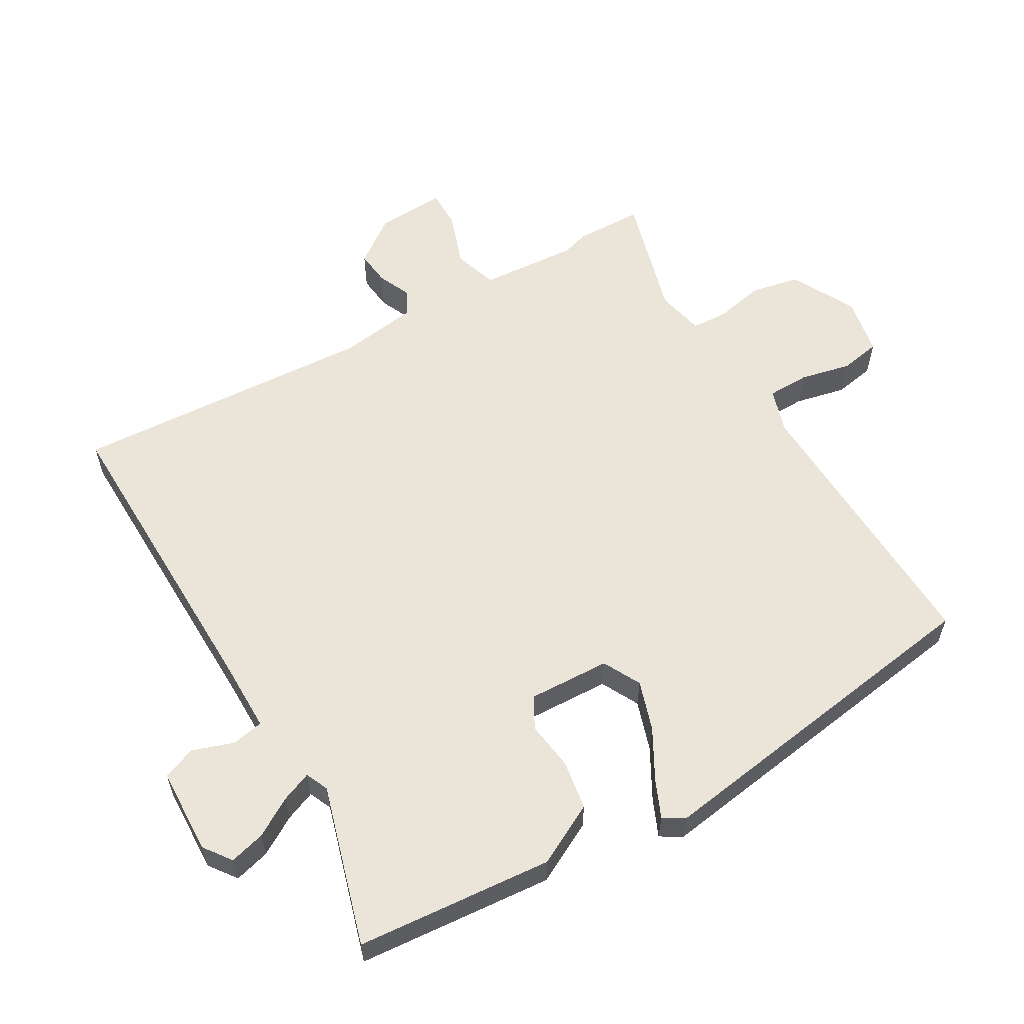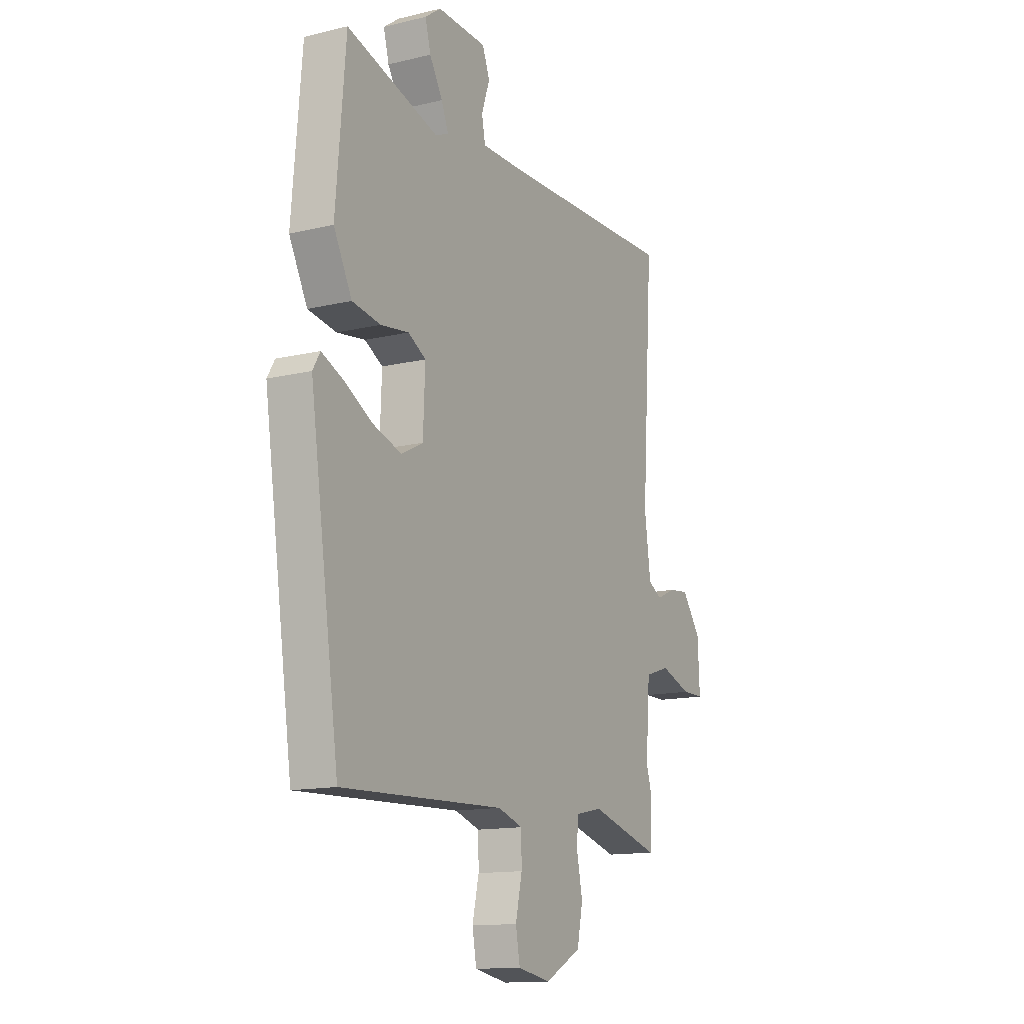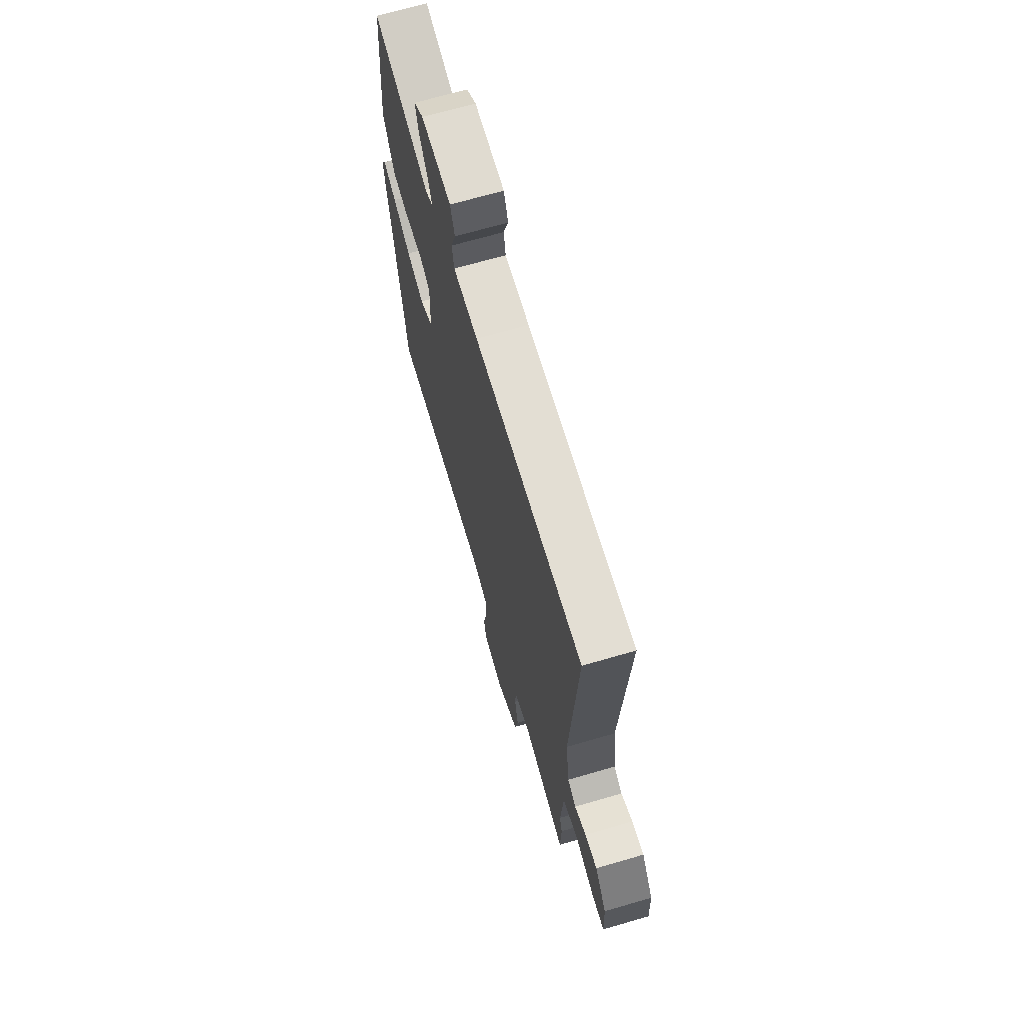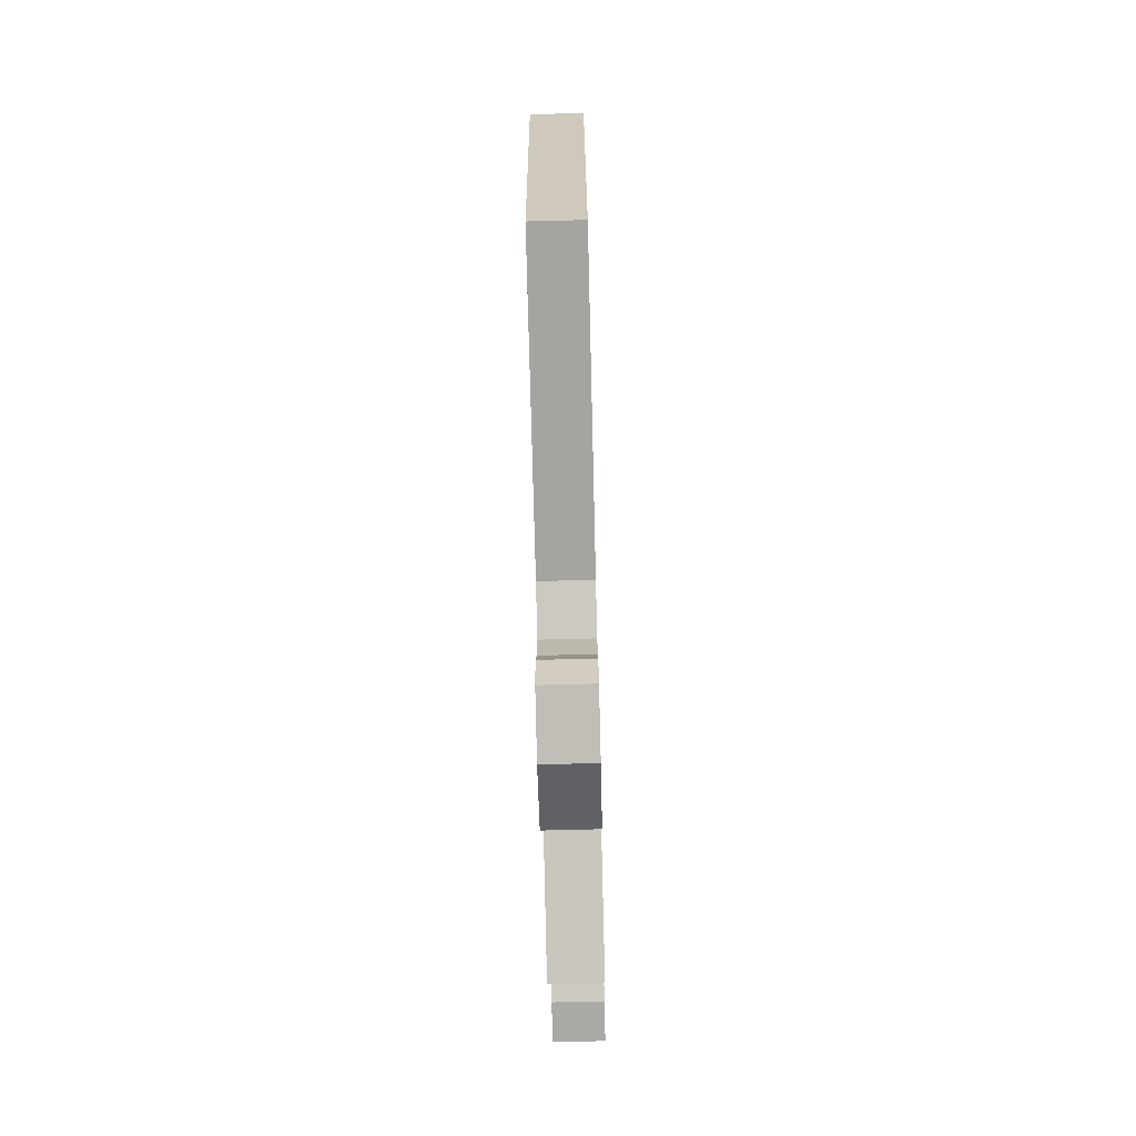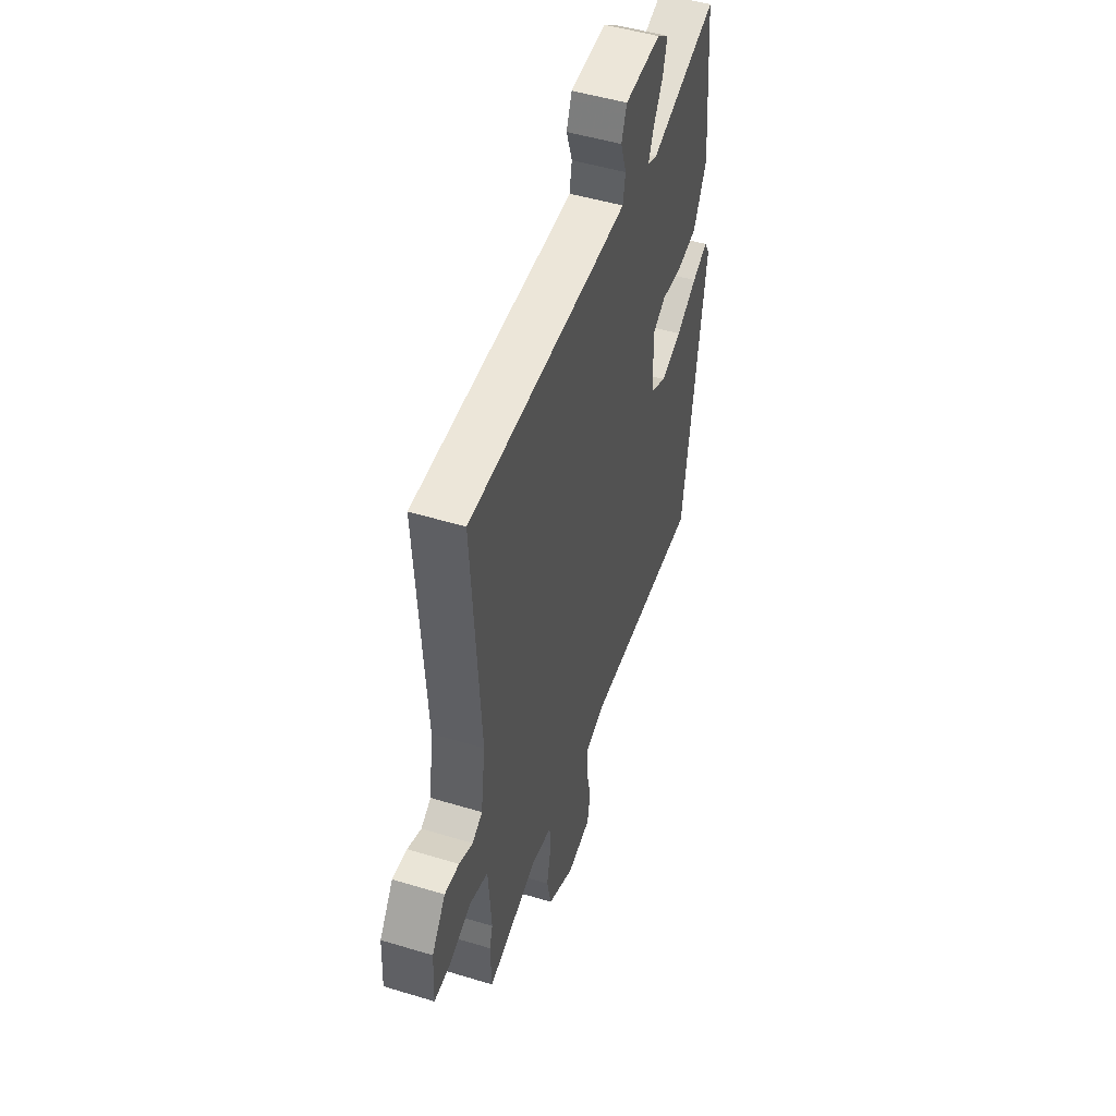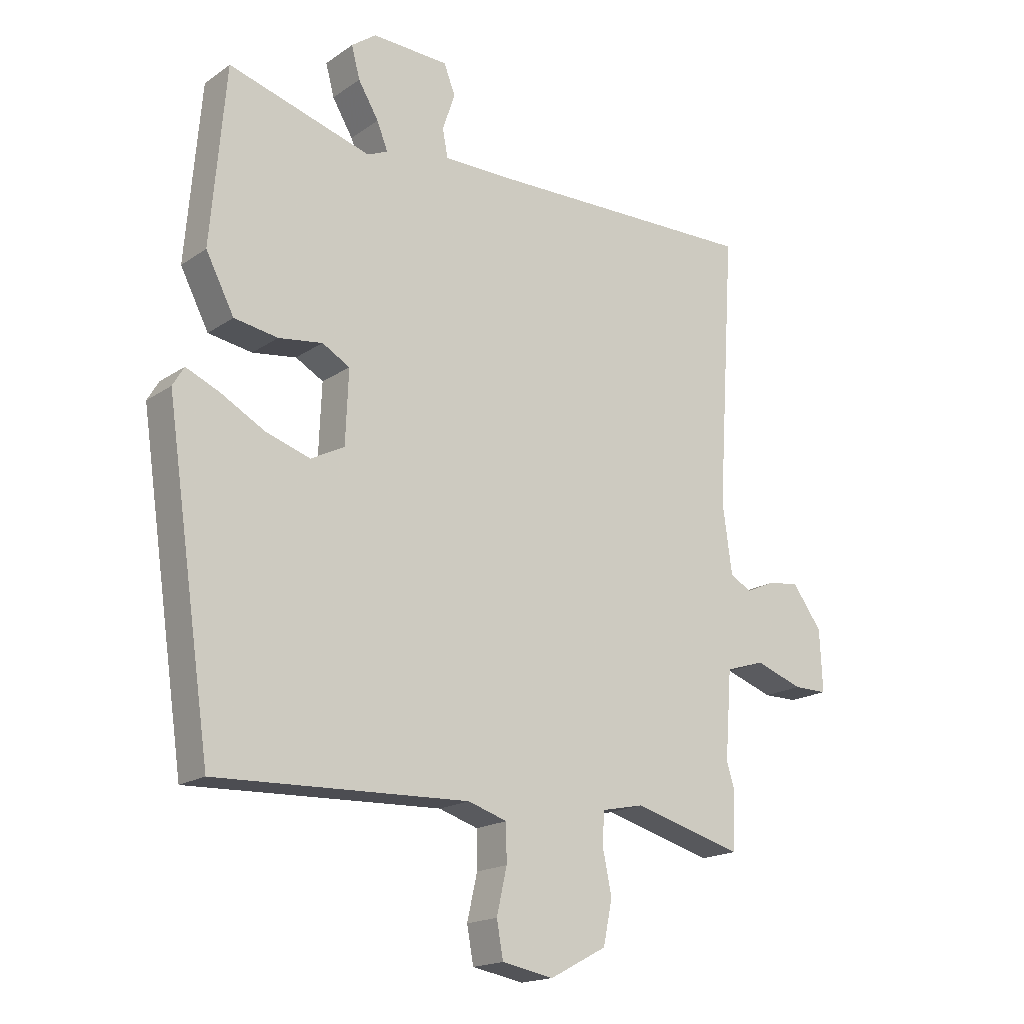
<metadata>
{"format":"obj","ext":"obj","renderer":"f3d","projection":"perspective","resolution":1024,"background":"white","views":[{"elev":58.8,"azim":59.8,"up":"+Y"},{"elev":-13.6,"azim":118.4,"up":"+Z"},{"elev":68.2,"azim":-106.3,"up":"+Z"},{"elev":-75.5,"azim":91.4,"up":"+Z"},{"elev":49.4,"azim":-71.4,"up":"+Z"},{"elev":-17.7,"azim":142.8,"up":"+Z"}]}
</metadata>
<code>
v -0.5 0.07 -0.503
v -0.503 0.07 -0.403
v -0.491 0.07 -0.364
v -0.502 0.07 -0.218
v -0.567 0.07 -0.197
v -0.647 0.07 -0.225
v -0.704 0.07 -0.225
v -0.699 0.07 -0.122
v -0.65 0.07 -0.055
v -0.598 0.07 -0.061
v -0.549 0.07 -0.083
v -0.513 0.07 -0.063
v -0.497 0.07 0.054
v -0.526 0.07 0.504
v -0.061 0.07 0.495
v 0.045 0.07 0.495
v 0.054 0.07 0.542
v 0.033 0.07 0.604
v 0.052 0.07 0.653
v 0.18 0.07 0.658
v 0.221 0.07 0.628
v 0.207 0.07 0.575
v 0.173 0.07 0.518
v 0.155 0.07 0.473
v 0.189 0.07 0.458
v 0.427 0.07 0.528
v 0.452 0.07 0.236
v 0.405 0.07 0.145
v 0.332 0.07 0.133
v 0.259 0.07 0.143
v 0.213 0.07 0.117
v 0.218 0.07 -0.004
v 0.274 0.07 -0.033
v 0.348 0.07 -0.009
v 0.422 0.07 0.032
v 0.477 0.07 0.056
v 0.496 0.07 0.024
v 0.42 0.07 -0.498
v -0.002 0.07 -0.482
v -0.067 0.07 -0.503
v -0.068 0.07 -0.565
v -0.051 0.07 -0.64
v -0.062 0.07 -0.7
v -0.148 0.07 -0.716
v -0.243 0.07 -0.666
v -0.258 0.07 -0.594
v -0.243 0.07 -0.521
v -0.246 0.07 -0.467
v -0.317 0.07 -0.452
v -0.5 0 -0.503
v -0.503 0 -0.403
v -0.491 0 -0.364
v -0.502 0 -0.218
v -0.567 0 -0.197
v -0.647 0 -0.225
v -0.704 0 -0.225
v -0.699 0 -0.122
v -0.65 0 -0.055
v -0.598 0 -0.061
v -0.549 0 -0.083
v -0.513 0 -0.063
v -0.497 0 0.054
v -0.526 0 0.504
v -0.061 0 0.495
v 0.045 0 0.495
v 0.054 0 0.542
v 0.033 0 0.604
v 0.052 0 0.653
v 0.18 0 0.658
v 0.221 0 0.628
v 0.207 0 0.575
v 0.173 0 0.518
v 0.155 0 0.473
v 0.189 0 0.458
v 0.427 0 0.528
v 0.452 0 0.236
v 0.405 0 0.145
v 0.332 0 0.133
v 0.259 0 0.143
v 0.213 0 0.117
v 0.218 0 -0.004
v 0.274 0 -0.033
v 0.348 0 -0.009
v 0.422 0 0.032
v 0.477 0 0.056
v 0.496 0 0.024
v 0.42 0 -0.498
v -0.002 0 -0.482
v -0.067 0 -0.503
v -0.068 0 -0.565
v -0.051 0 -0.64
v -0.062 0 -0.7
v -0.148 0 -0.716
v -0.243 0 -0.666
v -0.258 0 -0.594
v -0.243 0 -0.521
v -0.246 0 -0.467
v -0.317 0 -0.452
f 45 46 47
f 44 45 47
f 43 44 47
f 42 43 47
f 41 42 47
f 40 41 47 48
f 39 40 48 49
f 38 39 49
f 37 38 49
f 36 37 49
f 35 36 49
f 34 35 49
f 28 29 30
f 27 28 30
f 26 27 30
f 25 26 30
f 24 25 30 31
f 21 22 23
f 20 21 23
f 19 20 23
f 18 19 23
f 17 18 23
f 16 17 23 24
f 24 31 32
f 16 24 32
f 15 16 32
f 9 10 11
f 8 9 11
f 7 8 11
f 6 7 11
f 5 6 11
f 4 5 11 12
f 3 4 12 13
f 1 2 3
f 49 1 3
f 34 49 3
f 33 34 3
f 13 14 15 32
f 3 13 32 33
f 96 95 94
f 96 94 93
f 96 93 92
f 96 92 91
f 96 91 90
f 97 96 90 89
f 98 97 89 88
f 98 88 87
f 98 87 86
f 98 86 85
f 98 85 84
f 98 84 83
f 79 78 77
f 79 77 76
f 79 76 75
f 79 75 74
f 80 79 74 73
f 72 71 70
f 72 70 69
f 72 69 68
f 72 68 67
f 72 67 66
f 73 72 66 65
f 81 80 73
f 81 73 65
f 81 65 64
f 60 59 58
f 60 58 57
f 60 57 56
f 60 56 55
f 60 55 54
f 61 60 54 53
f 62 61 53 52
f 52 51 50
f 52 50 98
f 52 98 83
f 52 83 82
f 81 64 63 62
f 82 81 62 52
f 1 50 51 2
f 2 51 52 3
f 3 52 53 4
f 4 53 54 5
f 5 54 55 6
f 6 55 56 7
f 7 56 57 8
f 8 57 58 9
f 9 58 59 10
f 10 59 60 11
f 11 60 61 12
f 12 61 62 13
f 13 62 63 14
f 14 63 64 15
f 15 64 65 16
f 16 65 66 17
f 17 66 67 18
f 18 67 68 19
f 19 68 69 20
f 20 69 70 21
f 21 70 71 22
f 22 71 72 23
f 23 72 73 24
f 24 73 74 25
f 25 74 75 26
f 26 75 76 27
f 27 76 77 28
f 28 77 78 29
f 29 78 79 30
f 30 79 80 31
f 31 80 81 32
f 32 81 82 33
f 33 82 83 34
f 34 83 84 35
f 35 84 85 36
f 36 85 86 37
f 37 86 87 38
f 38 87 88 39
f 39 88 89 40
f 40 89 90 41
f 41 90 91 42
f 42 91 92 43
f 43 92 93 44
f 44 93 94 45
f 45 94 95 46
f 46 95 96 47
f 47 96 97 48
f 48 97 98 49
f 49 98 50 1

</code>
